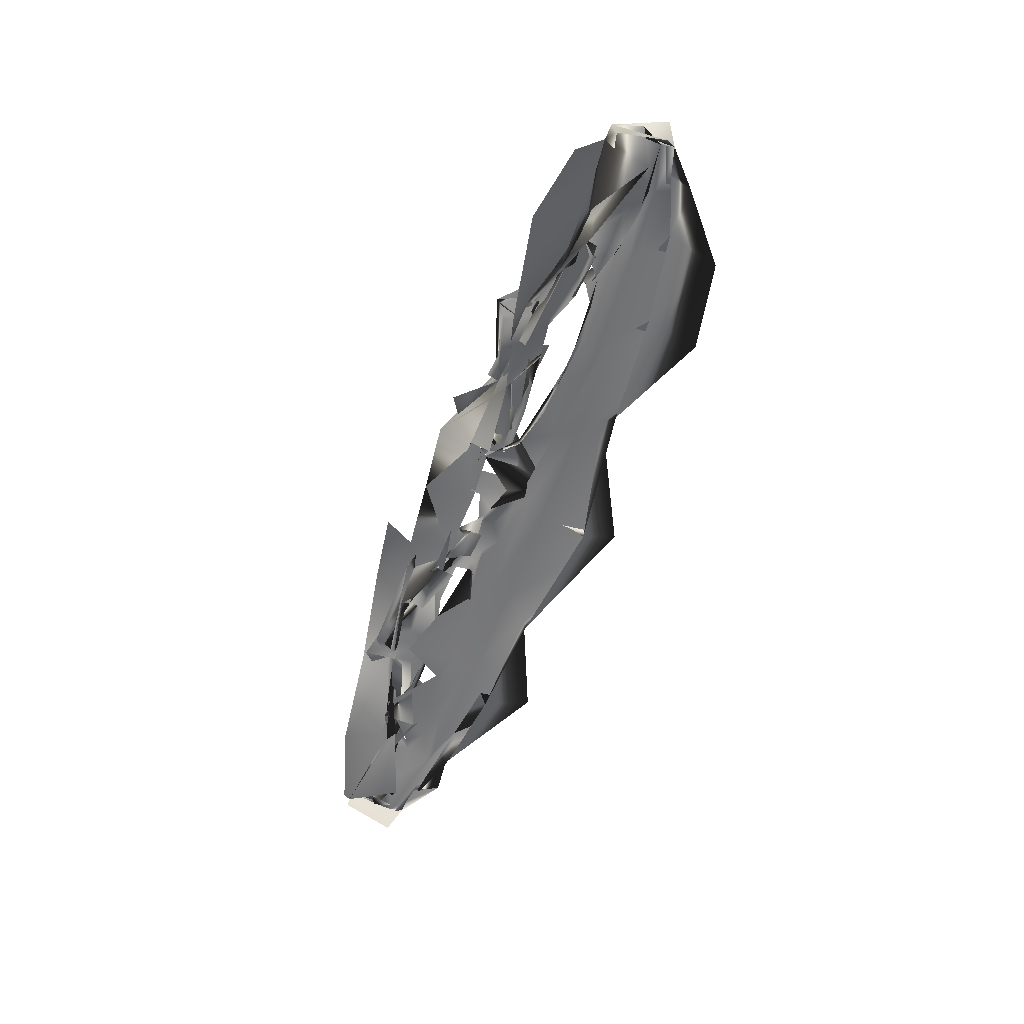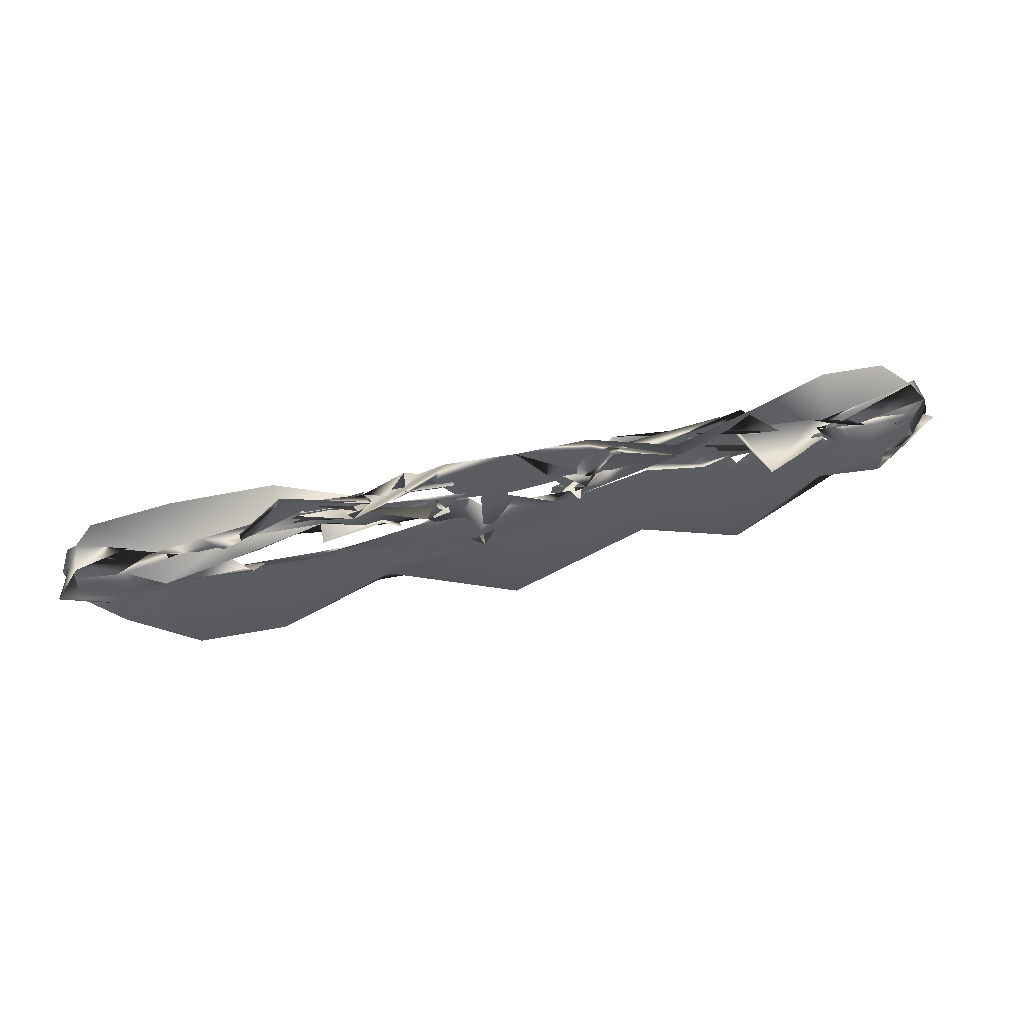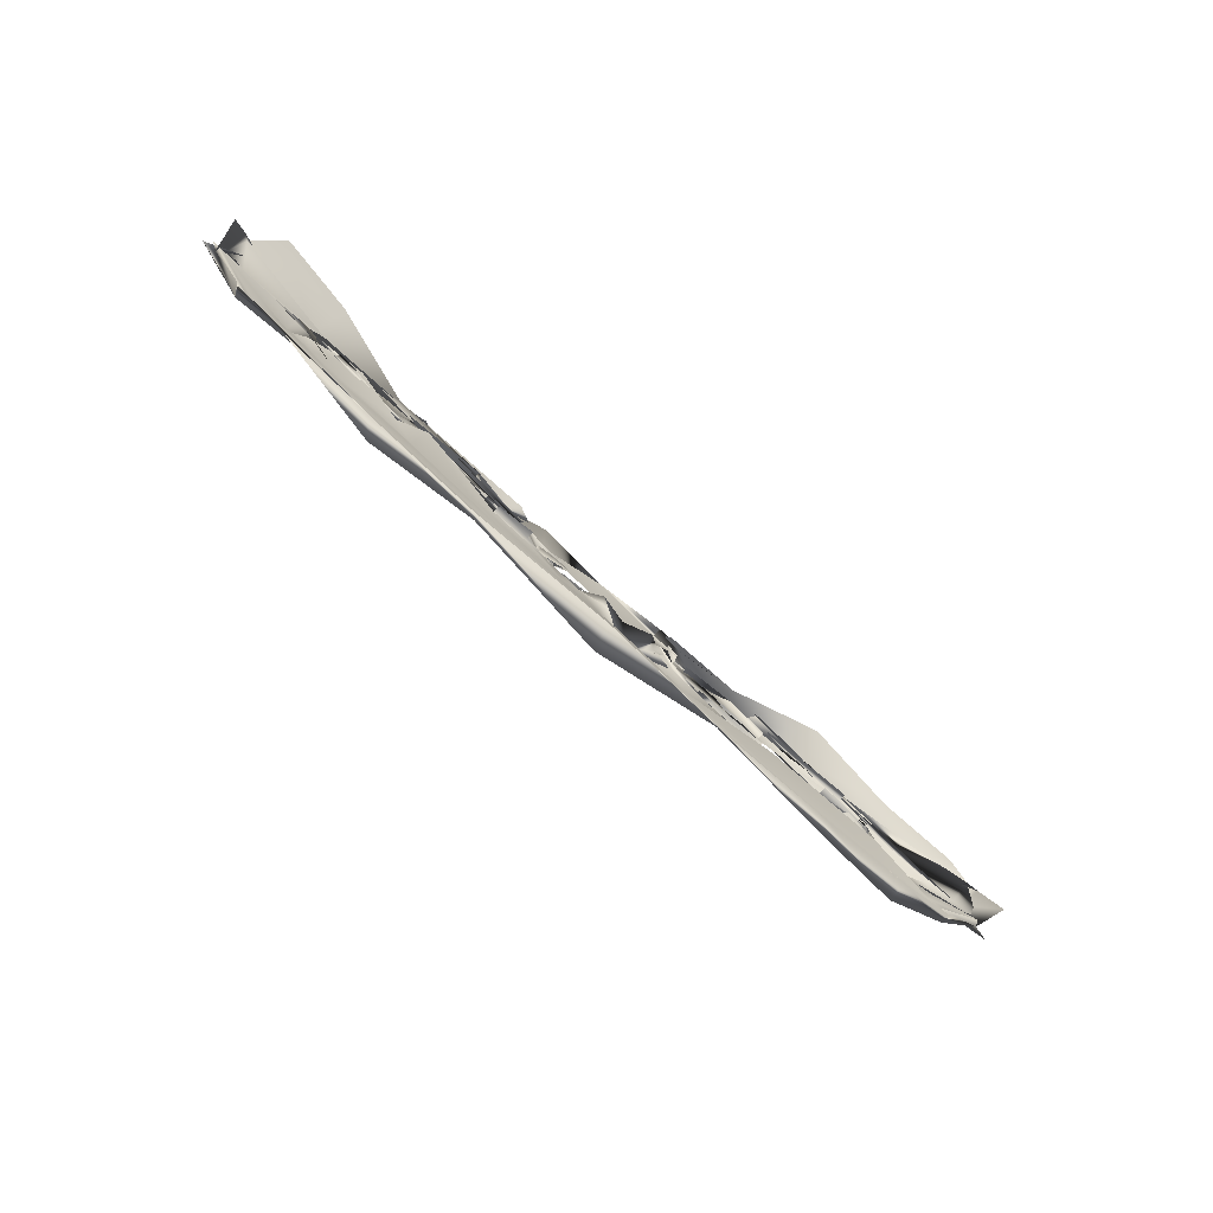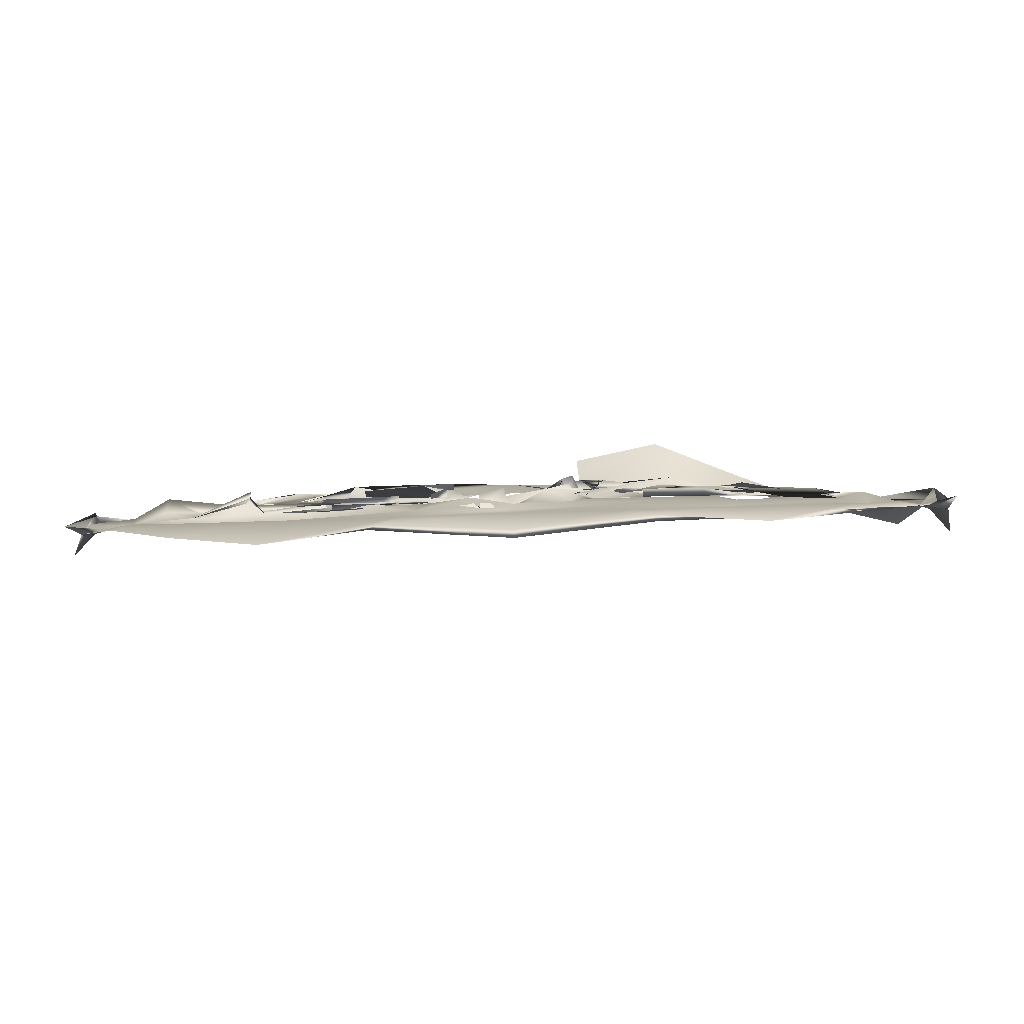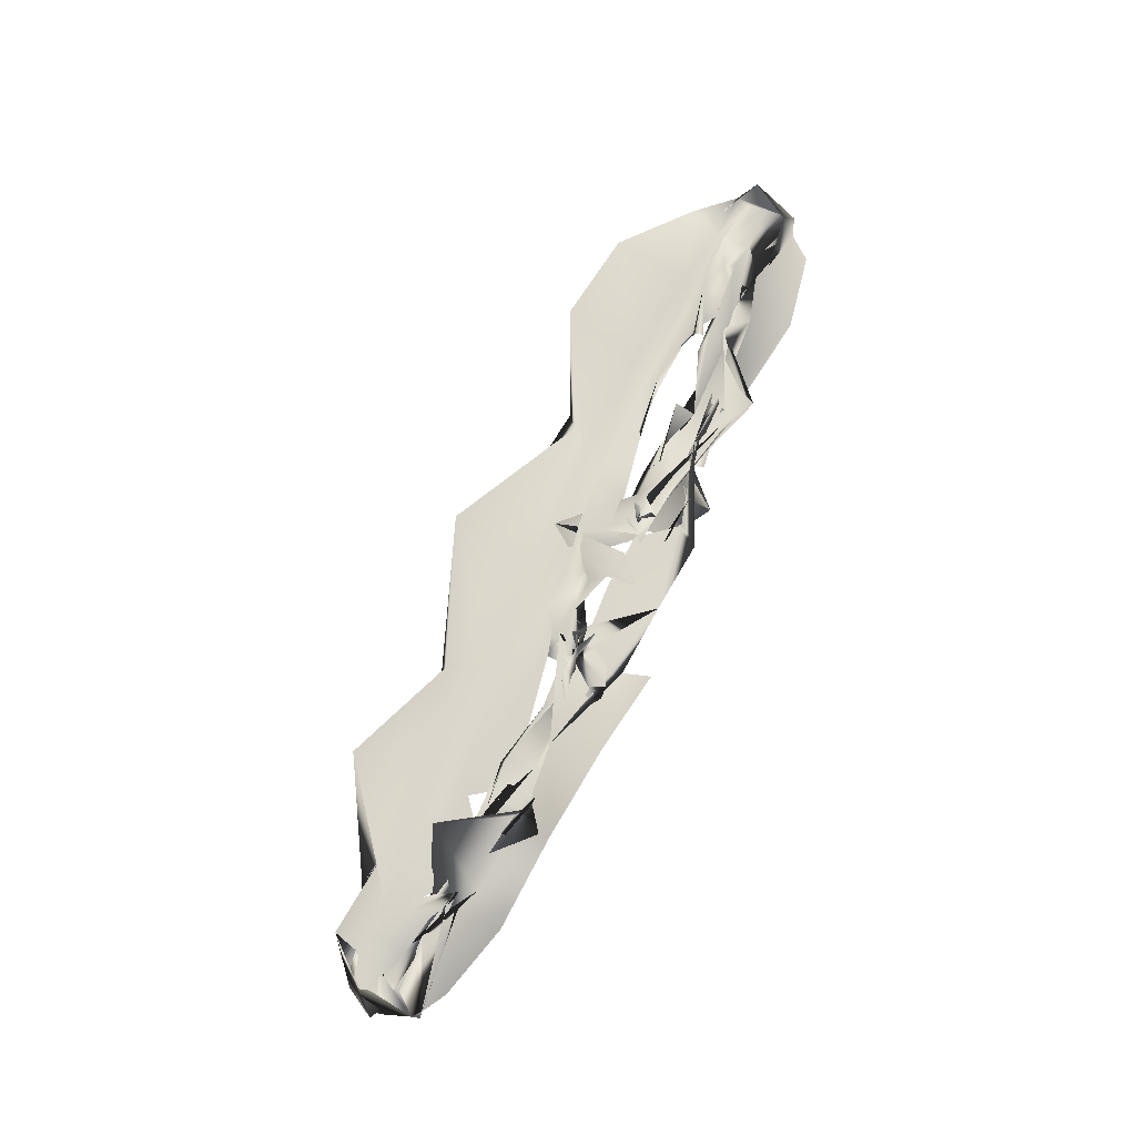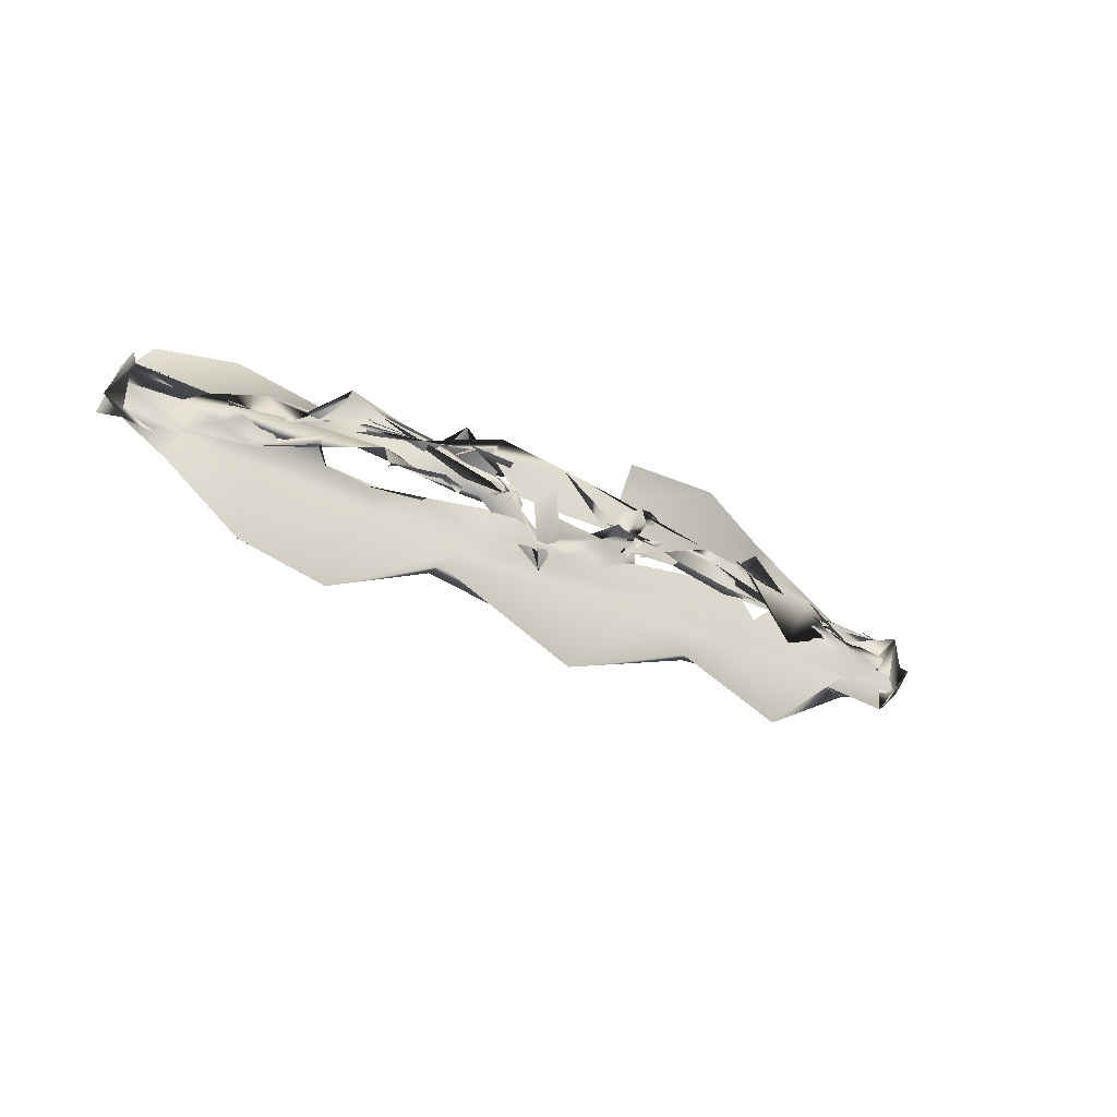
<metadata>
{"format":"obj","ext":"obj","renderer":"f3d","projection":"perspective","resolution":1024,"background":"white","views":[{"elev":-56.9,"azim":71.2,"up":"+Y"},{"elev":50.8,"azim":165.7,"up":"+Z"},{"elev":-76.2,"azim":-42.4,"up":"+Z"},{"elev":-75.8,"azim":-178.2,"up":"+Z"},{"elev":72.4,"azim":-65.0,"up":"+Y"},{"elev":-30.1,"azim":144.1,"up":"+Z"}]}
</metadata>
<code>
g default
v -0.1084 7.112 7.609
v 0 7.111 7.632
v 0.1084 7.112 7.609
v -0.09387 7.105 7.625
v 0.09387 7.113 7.64
v -0.1344 7.102 7.618
v -0.2187 7.126 7.584
v 0.1134 7.115 7.613
v 0.2187 7.126 7.584
v -0.2528 7.113 7.603
v -0.3214 7.1 7.592
v 0.2737 7.109 7.577
v 0.3214 7.1 7.592
v -0.3813 7.107 7.561
v -0.4467 7.104 7.554
v 0.3589 7.099 7.569
v 0.4467 7.104 7.554
v -0.4868 7.098 7.542
v -0.569 7.077 7.578
v 0.4885 7.087 7.571
v 0.569 7.077 7.578
v -0.5599 7.086 7.545
v -0.58 7.103 7.573
v 0.5755 7.102 7.56
v 0.58 7.103 7.573
v -0.6019 7.101 7.529
v -0.5809 7.094 7.491
v 0.6071 7.101 7.507
v 0.5809 7.094 7.491
v -0.5681 7.103 7.483
v -0.5305 7.109 7.447
v 0.54 7.103 7.478
v 0.5305 7.109 7.447
v -0.4127 7.106 7.458
v -0.4658 7.104 7.45
v -0.3261 7.116 7.368
v -0.3428 7.106 7.431
v -0 7.12 7.349
v -0 7.096 7.398
v 0.3261 7.108 7.358
v 0.3428 7.106 7.431
v 0.4408 7.116 7.376
v 0.4658 7.104 7.45
v -0.0835 7.119 7.534
v 0.0835 7.098 7.597
v -0.1995 7.103 7.607
v 0.1995 7.096 7.592
v -0.3242 7.1 7.585
v 0.3242 7.1 7.585
v -0.4337 7.095 7.545
v 0.4337 7.095 7.545
v -0.547 7.092 7.511
v 0.547 7.092 7.511
v -0.5933 7.095 7.535
v 0.5933 7.095 7.535
v -0.5794 7.091 7.509
v 0.5794 7.091 7.509
v -0.5144 7.106 7.489
v 0.5144 7.106 7.489
v -0.4628 7.109 7.476
v -0.2726 7.111 7.465
v -0 7.114 7.46
v 0.3007 7.111 7.465
v 0.4346 7.109 7.476
v -0.4143 7.106 7.579
v 0.4143 7.106 7.579
v -0.4839 7.095 7.549
v 0.4839 7.099 7.559
v -0.518 7.096 7.531
v 0.5169 7.102 7.535
v -0.5118 7.103 7.507
v 0.5128 7.103 7.498
v -0.4762 7.103 7.482
v 0.4692 7.108 7.497
v -0.3973 7.11 7.488
v -0.2956 7.109 7.483
v 0.02696 7.111 7.487
v 0.256 7.099 7.483
v 0.4169 7.096 7.488
v 0.1335 7.114 7.487
v 0.1483 7.113 7.46
v 0.1779 7.11 7.434
v 0.1912 7.107 7.42
v -0.1335 7.114 7.487
v -0.1483 7.113 7.46
v -0.182 7.114 7.424
v -0.1872 7.107 7.42
v -0 7.115 7.505
v 0.05677 7.127 7.496
v -0.05677 7.114 7.505
v -0.001871 7.102 7.537
v 0.04448 7.12 7.467
v -0.04705 7.126 7.54
v -0.3069 7.108 7.592
v 0.3069 7.097 7.581
v -0.3643 7.115 7.495
v 0.3643 7.113 7.568
v -0.3907 7.108 7.551
v 0.3907 7.108 7.551
v -0.378 7.11 7.545
v 0.378 7.102 7.563
v -0.4677 7.101 7.541
v -0.4715 7.114 7.516
v 0.4677 7.129 7.531
v 0.4715 7.114 7.516
v -0.4335 7.108 7.503
v 0.4335 7.108 7.503
v -0.3796 7.11 7.506
v -0.2847 7.112 7.503
v -0.1986 7.113 7.506
v 0.2863 7.112 7.503
v 0.3745 7.11 7.515
v 0.2021 7.113 7.516
v 0.1136 7.112 7.532
v -0.1136 7.112 7.532
v 0.08329 7.112 7.54
v -0.08616 7.118 7.538
v -0.3698 7.109 7.541
v 0.3727 7.115 7.539
v 0.1288 7.112 7.546
v 0.1567 7.111 7.54
v 0.2493 7.11 7.549
v 0.2602 7.11 7.566
v -0.1565 7.111 7.569
v -0.129 7.112 7.575
v -0.2602 7.11 7.537
v -0.2493 7.11 7.577
v -0.07852 7.112 7.523
v -0.03141 7.113 7.523
v -0 7.108 7.523
v 0.03141 7.108 7.523
v 0.07664 7.104 7.57
v -0.4076 7.1 7.572
v -0.4474 7.103 7.524
v 0.4095 7.098 7.534
v 0.4269 7.104 7.552
v -0.3821 7.099 7.574
v 0.3821 7.099 7.52
v -0.3141 7.105 7.518
v -0.2749 7.102 7.572
v -0.2072 7.107 7.548
v 0.2749 7.109 7.509
v 0.3356 7.11 7.51
v 0.2062 7.111 7.512
v 0.1641 7.111 7.515
v -0.1641 7.11 7.515
v 0.1093 7.107 7.531
v -0.1139 7.108 7.528
v -0.3407 7.104 7.546
v 0.3453 7.107 7.535
v 0.09602 7.108 7.551
v 0.1801 7.108 7.551
v -0.1151 7.107 7.551
v -0.1774 7.107 7.554
v -0.2787 7.107 7.622
v 0.2831 7.106 7.613
v -0.2893 7.107 7.608
v 0.3013 7.107 7.621
v -0.3072 7.108 7.63
v 0.3072 7.108 7.63
v -0.2677 7.111 7.607
v 0.2677 7.111 7.607
v 0.179 7.11 7.579
v -0.1993 7.111 7.594
v -0.1216 7.116 7.615
v 0.147 7.112 7.639
v -0.1748 7.113 7.599
v 0.1802 7.118 7.593
v -0.1759 7.114 7.59
v 0.166 7.114 7.586
v -0.1506 7.111 7.563
v 0.1506 7.113 7.563
v 0.09221 7.113 7.562
v 0.1231 7.131 7.559
v -0.09221 7.131 7.563
v -0.1231 7.131 7.561
v 0.07691 7.118 7.57
v 0.1083 7.117 7.579
v -0.07789 7.113 7.557
v -0.1075 7.112 7.568
v 0.05884 7.113 7.575
v -0.05884 7.113 7.576
v -0.1292 7.111 7.578
v 0.1292 7.112 7.58
v 0.01037 7.114 7.556
v 0.07519 7.112 7.547
v 0.09288 7.114 7.547
v 0.09871 7.108 7.555
v 0.1137 7.111 7.557
v -0.05617 7.114 7.537
v -0.02292 7.113 7.539
v -0.09202 7.11 7.546
v -0.0513 7.109 7.548
v -0.06828 7.134 7.564
v 0.3573 7.127 7.521
v 0.3562 7.131 7.524
v 0.3568 7.135 7.534
v 0.01347 7.116 7.594
v 0.04757 7.115 7.563
v 0.108 7.126 7.572
v 0.09174 7.126 7.559
v 0.06222 7.111 7.56
v 0.06854 7.11 7.539
v 0.09429 7.113 7.532
v 0.1131 7.121 7.547
v -0.08983 7.12 7.559
v -0.08098 7.141 7.55
v -0.1155 7.123 7.56
v -0.09525 7.115 7.535
v -0.05055 7.107 7.533
v -0.2792 7.11 7.558
v -0.3234 7.11 7.546
v -0.3013 7.11 7.552
v 0.07766 7.102 7.522
v 0.1083 7.097 7.538
v -0.1639 7.101 7.513
v -0.1137 7.099 7.526
v -0.4099 7.097 7.524
v -0.3409 7.105 7.548
v 0.4105 7.099 7.53
v 0.3464 7.098 7.541
v 0.1566 7.121 7.543
v 0.1802 7.118 7.554
v 0.2604 7.12 7.54
v -0.08008 7.11 7.548
v -0.1114 7.106 7.559
v -0.1776 7.117 7.555
v -0.2603 7.12 7.541
v 0.095 7.097 7.55
v -0.1996 7.108 7.594
v -0.2794 7.103 7.609
v 0.1985 7.112 7.594
v 0.2824 7.11 7.595
v -0.2843 7.096 7.589
v 0.2944 7.103 7.598
v -0.2972 7.098 7.588
v 0.2953 7.097 7.591
v 0.3775 7.093 7.564
v 0.2595 7.1 7.574
v 0.2491 7.1 7.549
v 0.1996 7.103 7.573
v 0.1275 7.102 7.551
v -0.1275 7.102 7.551
v -0.199 7.103 7.575
v -0.1423 7.115 7.596
v -0.083 7.111 7.599
v 0.1471 7.119 7.609
v 0.0835 7.121 7.606
v -0.07259 7.113 7.566
v 0 7.115 7.562
v 0.07259 7.113 7.566
v -0.09045 7.136 7.662
v -0.2011 7.16 7.647
v 0.09424 7.091 7.569
v 0.1941 7.091 7.579
v -0.32 7.113 7.631
v 0.3109 7.065 7.608
v -0.4391 7.067 7.621
v 0.4435 7.08 7.628
v -0.5362 7.047 7.594
v 0.5452 7.075 7.609
v -0.5206 7.091 7.575
v -0.5762 7.071 7.579
v 0.5236 7.093 7.553
v 0.5822 7.074 7.568
v -0.5888 7.056 7.509
v 0.5978 7.06 7.509
v -0.5809 7.089 7.503
v -0.5296 7.104 7.482
v 0.5809 7.089 7.503
v 0.5296 7.104 7.482
v -0.4408 7.106 7.458
v -0.3261 7.108 7.444
v -0.4658 7.104 7.45
v -0.3428 7.106 7.431
v -0 7.111 7.431
v -0 7.107 7.415
v 0.3261 7.108 7.444
v 0.3428 7.106 7.431
v 0.4408 7.106 7.458
v 0.4658 7.104 7.45
v 0.05677 7.127 7.496
v 0.03141 7.108 7.523
v 0.1995 7.104 7.607
v 0.3069 7.108 7.592
g Head
f 1 2 4
f 2 3 5
f 1 4 7 6
f 5 3 8 9
f 6 7 11 10
f 9 8 12 13
f 10 11 15 14
f 13 12 16 17
f 14 15 19 18
f 17 16 20 21
f 18 19 23 22
f 21 20 24 25
f 22 23 27 26
f 25 24 28 29
f 26 27 31 30
f 29 28 32 33
f 30 31 34 35
f 35 34 36 37
f 37 36 86 87
f 39 38 82 83
f 41 40 42 43
f 43 42 33 32
f 4 2 44
f 2 5 45
f 7 4 44 46
f 5 9 47 45
f 11 7 46 48
f 9 13 49 47
f 15 11 48 50
f 13 17 51 49
f 19 15 50 52
f 17 21 53 51
f 23 19 52 54
f 21 25 55 53
f 27 23 54 56
f 25 29 57 55
f 31 27 56 58
f 29 33 59 57
f 34 31 58 60
f 36 34 60 61
f 86 36 61 85
f 82 38 62 81
f 42 40 63 64
f 33 42 64 59
f 50 48 65
f 49 51 66
f 52 50 65 67
f 51 53 68 66
f 54 52 67 69
f 53 55 70 68
f 56 54 69 71
f 55 57 72 70
f 58 56 71 73
f 57 59 74 72
f 60 58 73 75
f 61 60 75 76
f 85 61 76 84
f 81 62 77 80
f 64 63 78 79
f 59 64 79 74
f 63 81 80 78
f 40 82 81 63
f 83 82 40 41
f 62 85 84 77
f 38 86 85 62
f 87 86 38 39
f 80 77 88 89
f 77 84 90 88
f 89 88 130 131
f 88 90 129 130
f 48 46 94
f 47 49 95
f 65 48 94 96
f 49 66 97 95
f 67 65 96 98
f 66 68 99 97
f 69 67 98 100
f 68 70 101 99
f 71 69 102 103
f 70 72 105 104
f 73 71 103 106
f 72 74 107 105
f 75 73 106 108
f 76 75 108 109
f 84 76 109 110
f 79 78 111 112
f 74 79 112 107
f 78 80 113 111
f 80 89 114 113
f 90 84 110 115
f 89 131 132 114
f 128 129 90 115
f 69 100 118 102
f 101 70 104 119
f 116 92 120 121
f 121 120 122 123
f 123 122 101 119
f 93 117 124 125
f 125 124 126 127
f 127 126 118 100
f 93 129 128 117
f 130 129 93 91
f 131 130 91 92
f 132 131 92 116
f 103 102 133 134
f 104 105 136 135
f 106 103 134 137
f 105 107 138 136
f 108 106 137 139
f 109 108 139 140
f 110 109 140 141
f 112 111 142 143 196
f 195 197 196 143
f 111 113 144 142
f 113 114 145 144
f 115 110 141 146
f 114 132 147 145
f 128 115 146 148
f 102 118 149 133
f 119 104 135 150
f 116 121 152 151
f 121 123 152
f 123 119 150
f 124 117 153 154
f 126 124 154
f 118 126 149
f 117 128 148 153
f 132 116 151 147
f 94 46 155
f 47 95 156
f 96 94 155 157
f 95 97 158 156
f 98 96 157 159
f 97 99 160 158
f 213 98 159 211
f 99 101 162 160
f 122 120 163
f 101 122 163 162
f 125 127 164
f 127 100 212 161 164
f 46 44 165
f 45 47 166
f 155 46 165 167
f 47 156 168 166
f 157 155 167
f 156 158 168
f 159 157 167 169
f 158 160 170 168
f 161 211 159 169 171
f 160 162 172 170
f 120 92 173
f 163 120 173 174
f 162 163 174 172
f 93 125 175
f 125 164 176 175
f 164 161 171 176
f 173 92 177
f 174 173 177 178
f 93 175 179
f 175 176 180 179
f 172 174 173 178
f 176 171 180 175
f 178 173 181
f 182 175 180
f 171 169 180
f 178 170 172
f 180 169 167 183
f 182 180 183
f 178 181 184
f 170 178 184 168
f 92 91 185
f 91 93 185
f 178 177 173
f 179 180 175
f 173 174 178
f 176 175 180
f 177 187 186
f 178 173 189 188
f 179 93 194
f 180 175 193 192
f 194 93 191 190
f 179 194 180 192
f 107 112 196 197
f 107 197 195 138
f 92 185 198 199
f 178 173 201 200
f 177 186 203 202
f 186 187 204 203
f 189 173 201 205
f 179 194 207 206
f 180 192 209 208
f 192 193 210 209
f 212 213 211 161
f 100 98 213 212
f 132 147 215 214
f 148 146 216 217
f 133 149 219 218
f 150 135 220 221
f 121 152 223 222
f 152 123 224 223
f 117 153 226 225
f 126 154 227 228
f 149 126 228 219
f 147 151 229 215
f 46 155 231 230
f 47 156 233 232
f 155 157 234 231
f 156 158 235 233
f 157 159 236 234
f 158 160 237 235
f 101 162 239 238
f 122 163 241 240
f 120 163 241 242
f 125 164 244 243
f 46 165 245 230
f 165 44 246 245
f 47 166 247 232
f 45 166 247 248
f 2 1 249 250
f 3 2 250 251
f 4 7 253 252
f 5 9 255 254
f 7 11 256 253
f 9 13 257 255
f 11 15 258 256
f 13 17 259 257
f 15 19 260 258
f 17 21 261 259
f 19 23 263 262
f 21 25 265 264
f 23 27 266 263
f 25 29 267 265
f 27 31 269 268
f 29 33 271 270
f 34 36 273 272
f 34 35 274 272
f 36 37 275 273
f 38 39 277 276
f 40 41 279 278
f 42 43 281 280
f 89 131 283 282
f 47 95 285 284

</code>
